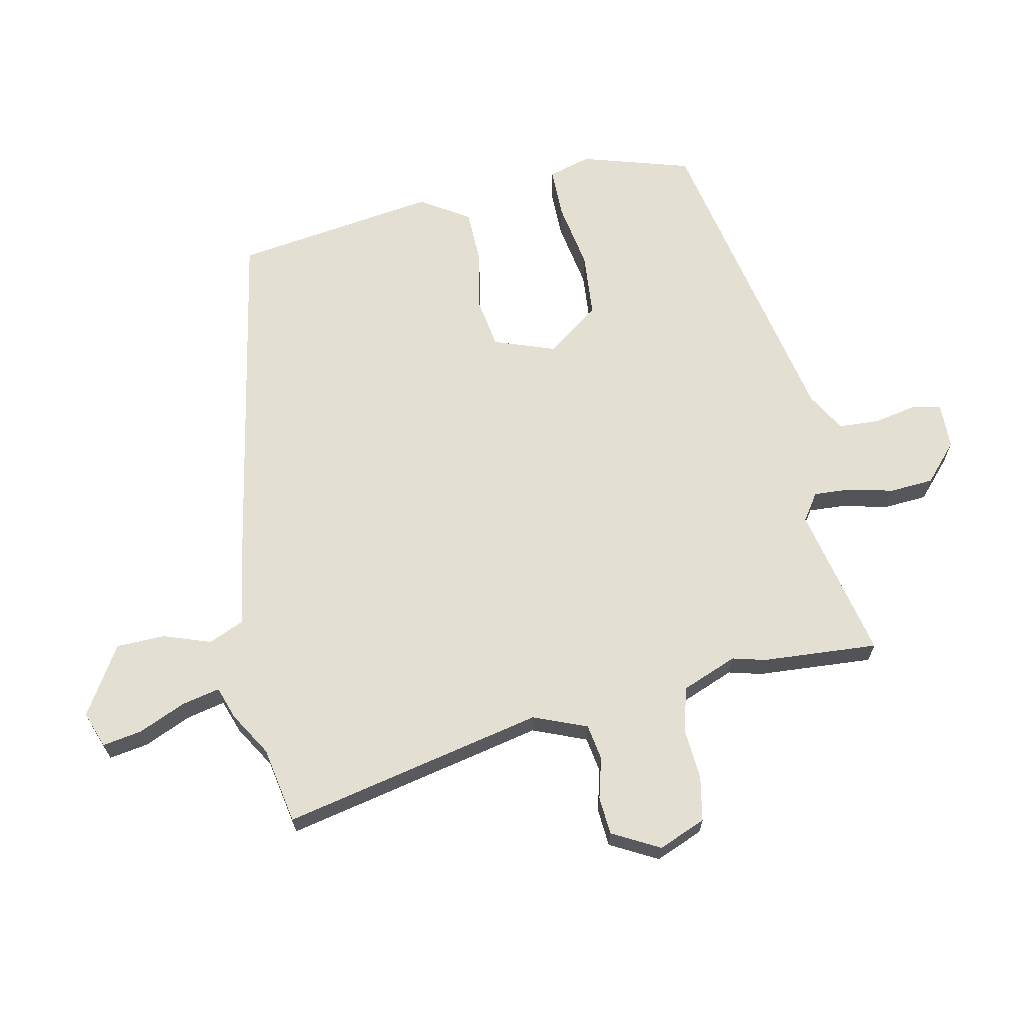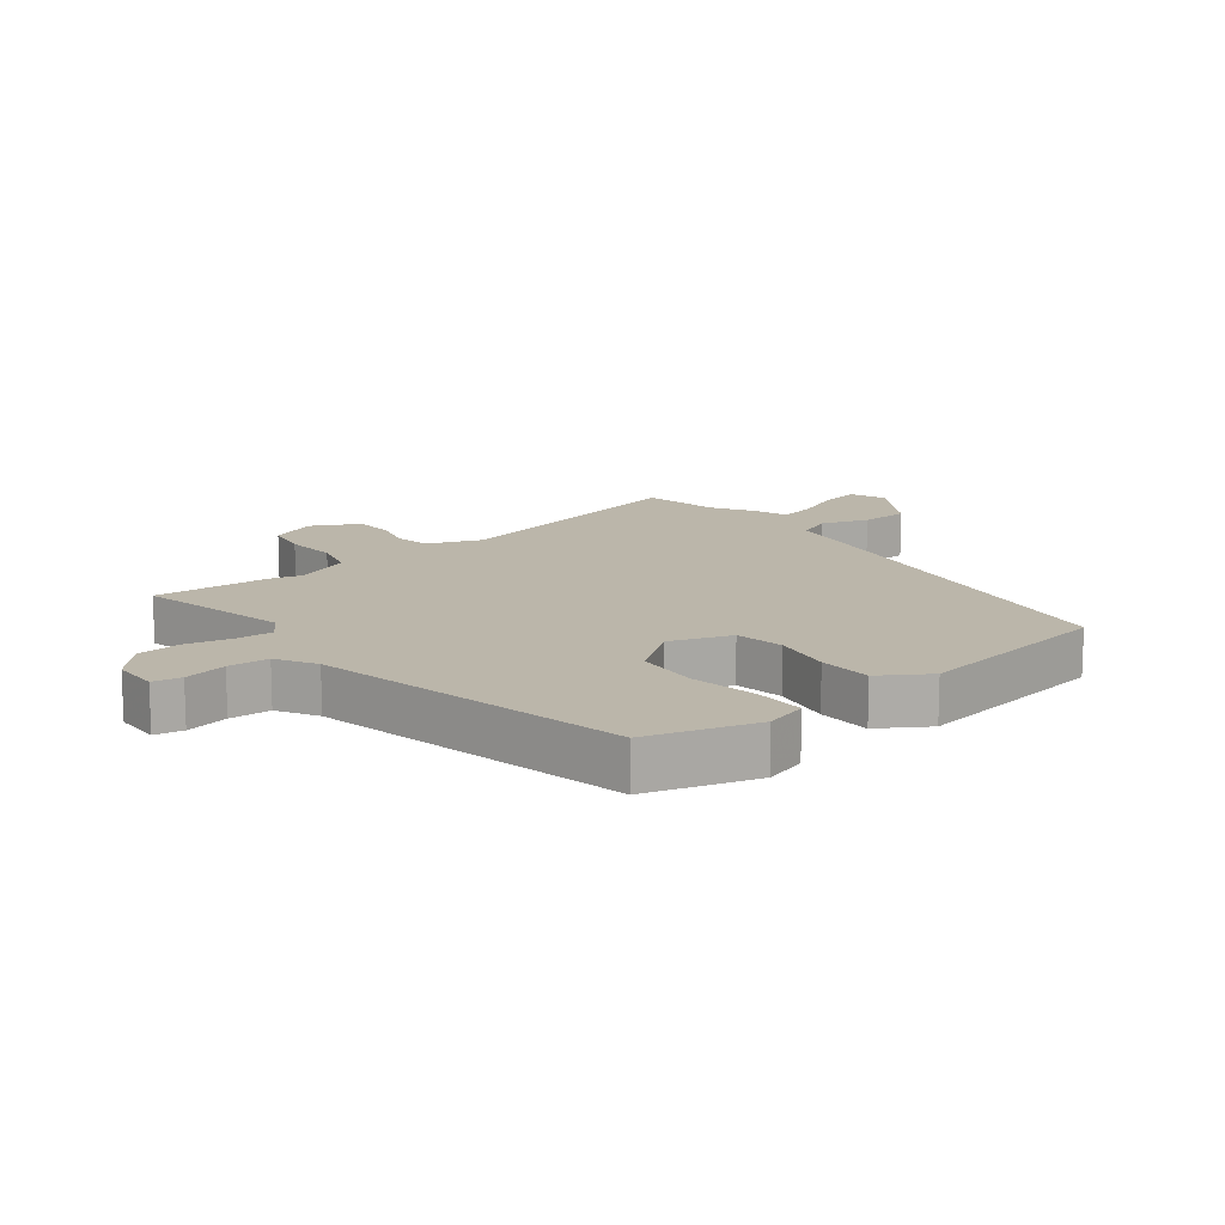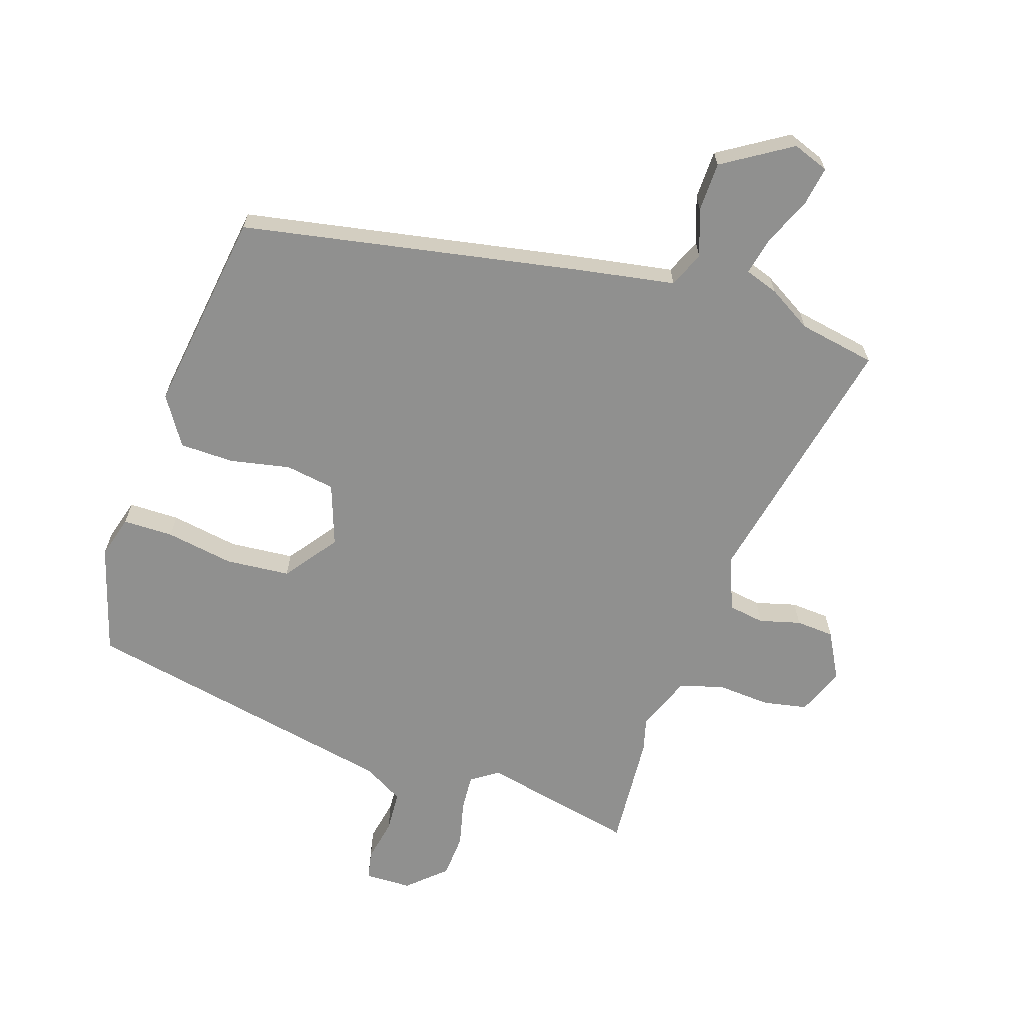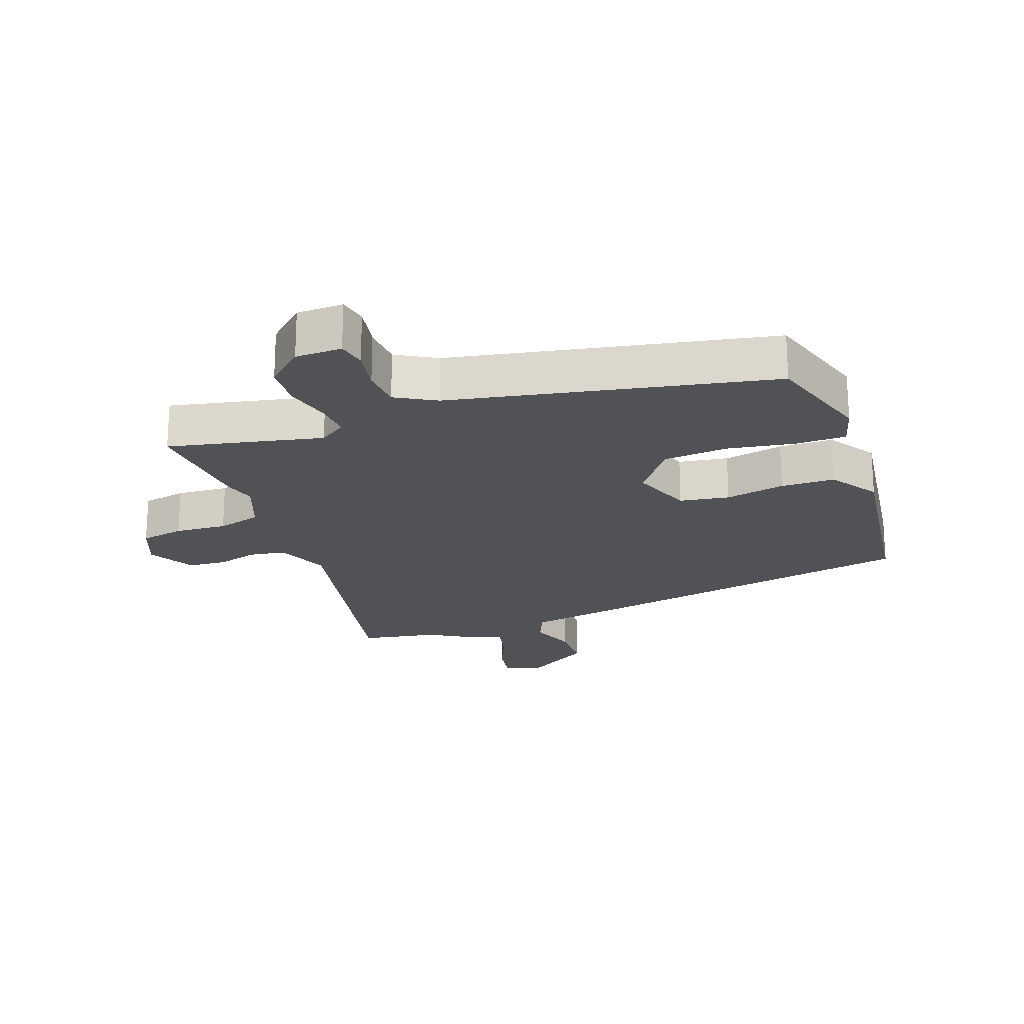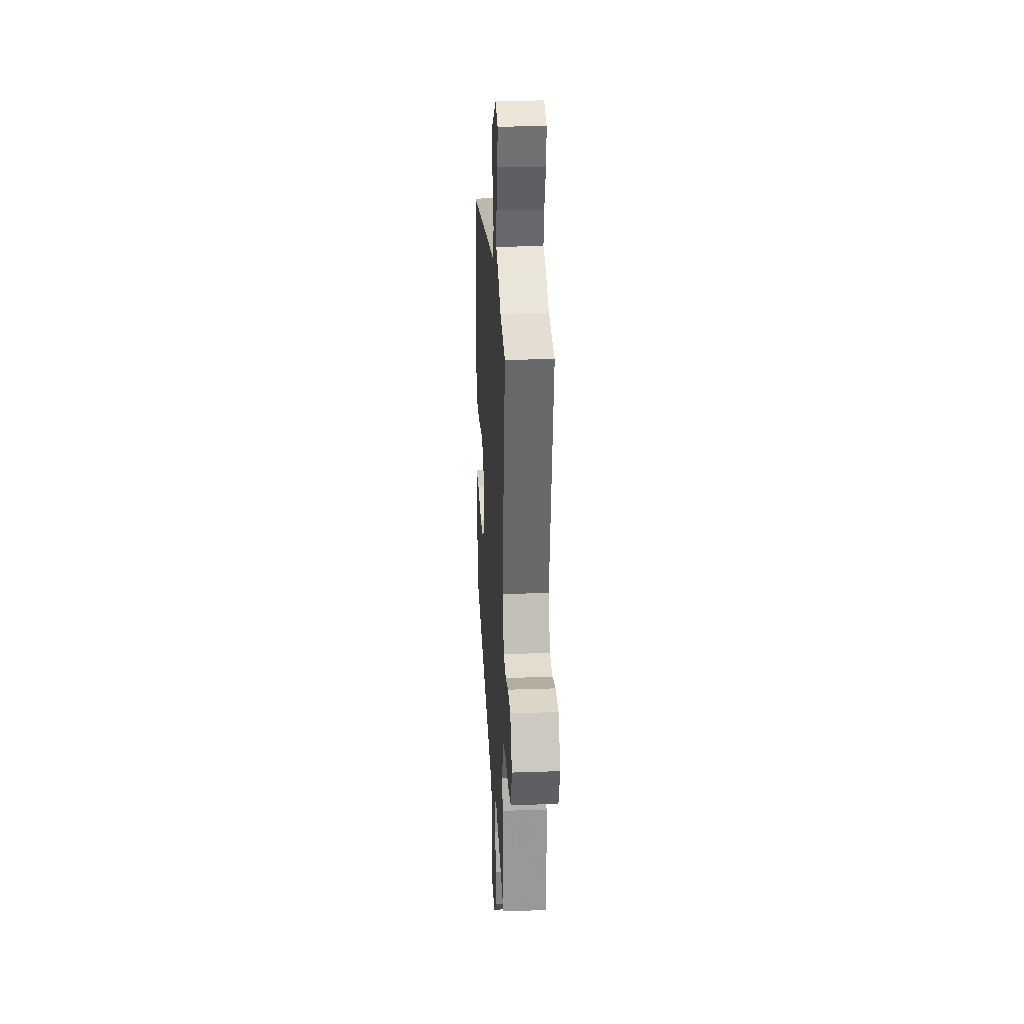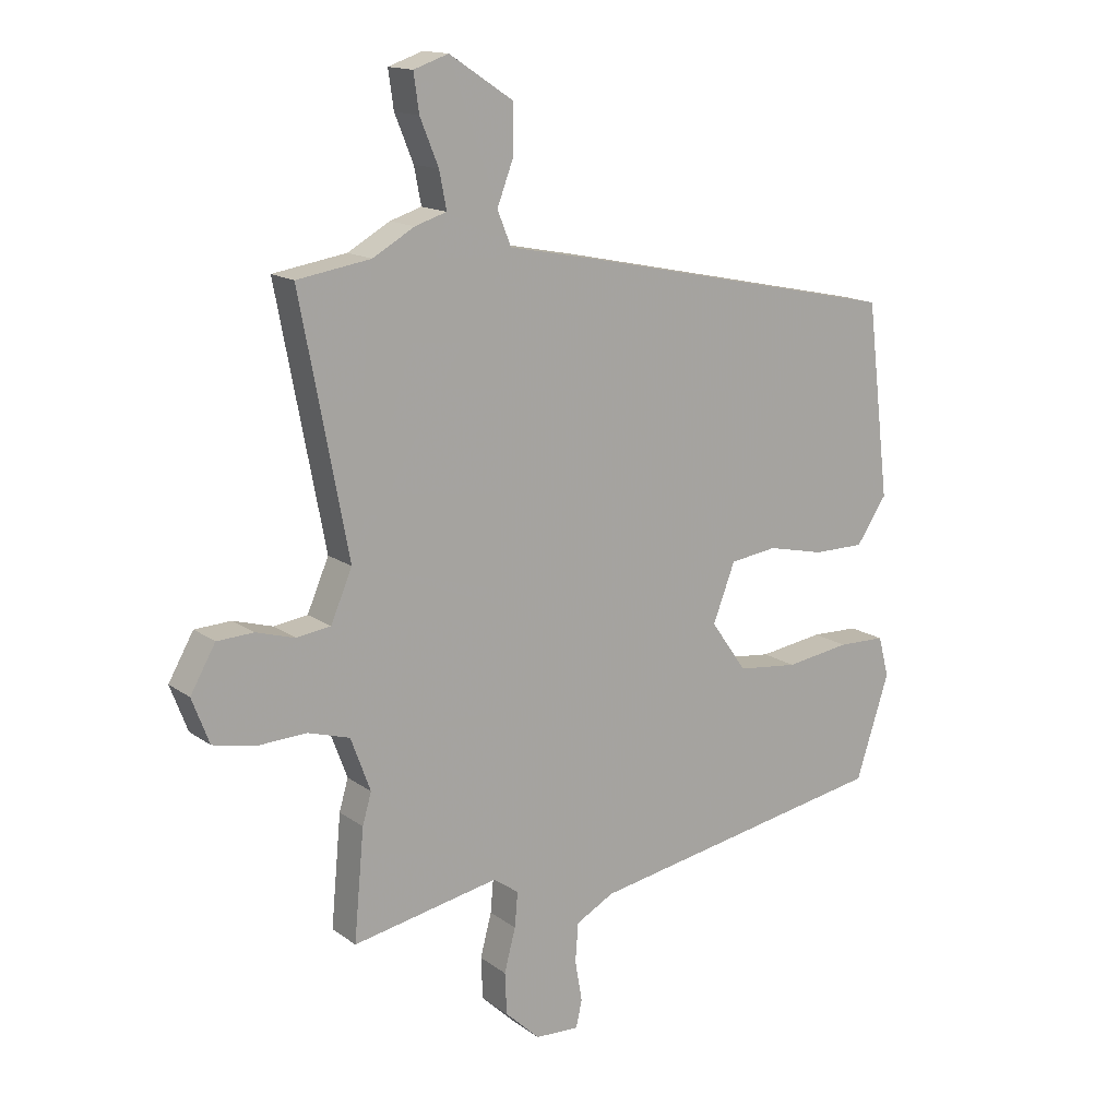
<metadata>
{"format":"obj","ext":"obj","renderer":"f3d","projection":"perspective","resolution":1024,"background":"white","views":[{"elev":66.5,"azim":76.8,"up":"+Y"},{"elev":14.0,"azim":-129.9,"up":"+Y"},{"elev":-65.5,"azim":-19.4,"up":"+Y"},{"elev":-21.2,"azim":-161.0,"up":"+Y"},{"elev":26.8,"azim":86.9,"up":"+Z"},{"elev":14.9,"azim":146.1,"up":"+Z"}]}
</metadata>
<code>
v -0.471 0.07 0.364
v 0.065 0.07 0.476
v 0.219 0.07 0.506
v 0.242 0.07 0.563
v 0.214 0.07 0.637
v 0.214 0.07 0.715
v 0.321 0.07 0.785
v 0.379 0.07 0.765
v 0.37 0.07 0.702
v 0.339 0.07 0.626
v 0.327 0.07 0.565
v 0.38 0.07 0.548
v 0.45 0.07 0.508
v 0.573 0.07 0.488
v 0.493 0.07 0.07
v 0.529 0.07 -0.014
v 0.586 0.07 -0.022
v 0.651 0.07 -0.003
v 0.712 0.07 -0.006
v 0.754 0.07 -0.08
v 0.725 0.07 -0.156
v 0.655 0.07 -0.171
v 0.572 0.07 -0.167
v 0.502 0.07 -0.188
v 0.469 0.07 -0.277
v 0.484 0.07 -0.329
v 0.501 0.07 -0.513
v 0.255 0.07 -0.465
v 0.213 0.07 -0.495
v 0.218 0.07 -0.553
v 0.237 0.07 -0.625
v 0.234 0.07 -0.695
v 0.176 0.07 -0.75
v 0.102 0.07 -0.753
v 0.092 0.07 -0.708
v 0.104 0.07 -0.639
v 0.099 0.07 -0.574
v 0.035 0.07 -0.539
v -0.474 0.07 -0.447
v -0.53 0.07 -0.274
v -0.512 0.07 -0.206
v -0.432 0.07 -0.204
v -0.324 0.07 -0.22
v -0.222 0.07 -0.209
v -0.162 0.07 -0.124
v -0.199 0.07 -0.027
v -0.278 0.07 -0.016
v -0.373 0.07 -0.037
v -0.459 0.07 -0.037
v -0.51 0.07 0.039
v -0.471 0 0.364
v 0.065 0 0.476
v 0.219 0 0.506
v 0.242 0 0.563
v 0.214 0 0.637
v 0.214 0 0.715
v 0.321 0 0.785
v 0.379 0 0.765
v 0.37 0 0.702
v 0.339 0 0.626
v 0.327 0 0.565
v 0.38 0 0.548
v 0.45 0 0.508
v 0.573 0 0.488
v 0.493 0 0.07
v 0.529 0 -0.014
v 0.586 0 -0.022
v 0.651 0 -0.003
v 0.712 0 -0.006
v 0.754 0 -0.08
v 0.725 0 -0.156
v 0.655 0 -0.171
v 0.572 0 -0.167
v 0.502 0 -0.188
v 0.469 0 -0.277
v 0.484 0 -0.329
v 0.501 0 -0.513
v 0.255 0 -0.465
v 0.213 0 -0.495
v 0.218 0 -0.553
v 0.237 0 -0.625
v 0.234 0 -0.695
v 0.176 0 -0.75
v 0.102 0 -0.753
v 0.092 0 -0.708
v 0.104 0 -0.639
v 0.099 0 -0.574
v 0.035 0 -0.539
v -0.474 0 -0.447
v -0.53 0 -0.274
v -0.512 0 -0.206
v -0.432 0 -0.204
v -0.324 0 -0.22
v -0.222 0 -0.209
v -0.162 0 -0.124
v -0.199 0 -0.027
v -0.278 0 -0.016
v -0.373 0 -0.037
v -0.459 0 -0.037
v -0.51 0 0.039
f 47 48 49 50
f 46 47 50 1
f 40 41 42 43
f 38 39 40 43
f 37 38 43 44
f 33 34 35 36
f 33 36 37
f 30 31 32 33
f 29 30 33 37
f 28 29 37 44
f 25 26 27 28
f 24 25 28 44
f 20 21 22 23
f 17 18 19 20
f 16 17 20 23
f 15 16 23 24
f 13 14 15
f 11 12 13 15
f 7 8 9 10
f 7 10 11
f 4 5 6 7
f 4 7 11
f 3 4 11 15
f 46 1 2 3
f 45 46 3 15
f 15 24 44 45
f 100 99 98 97
f 51 100 97 96
f 93 92 91 90
f 93 90 89 88
f 94 93 88 87
f 86 85 84 83
f 87 86 83
f 83 82 81 80
f 87 83 80 79
f 94 87 79 78
f 78 77 76 75
f 94 78 75 74
f 73 72 71 70
f 70 69 68 67
f 73 70 67 66
f 74 73 66 65
f 65 64 63
f 65 63 62 61
f 60 59 58 57
f 61 60 57
f 57 56 55 54
f 61 57 54
f 65 61 54 53
f 53 52 51 96
f 65 53 96 95
f 95 94 74 65
f 1 51 52 2
f 2 52 53 3
f 3 53 54 4
f 4 54 55 5
f 5 55 56 6
f 6 56 57 7
f 7 57 58 8
f 8 58 59 9
f 9 59 60 10
f 10 60 61 11
f 11 61 62 12
f 12 62 63 13
f 13 63 64 14
f 14 64 65 15
f 15 65 66 16
f 16 66 67 17
f 17 67 68 18
f 18 68 69 19
f 19 69 70 20
f 20 70 71 21
f 21 71 72 22
f 22 72 73 23
f 23 73 74 24
f 24 74 75 25
f 25 75 76 26
f 26 76 77 27
f 27 77 78 28
f 28 78 79 29
f 29 79 80 30
f 30 80 81 31
f 31 81 82 32
f 32 82 83 33
f 33 83 84 34
f 34 84 85 35
f 35 85 86 36
f 36 86 87 37
f 37 87 88 38
f 38 88 89 39
f 39 89 90 40
f 40 90 91 41
f 41 91 92 42
f 42 92 93 43
f 43 93 94 44
f 44 94 95 45
f 45 95 96 46
f 46 96 97 47
f 47 97 98 48
f 48 98 99 49
f 49 99 100 50
f 50 100 51 1

</code>
